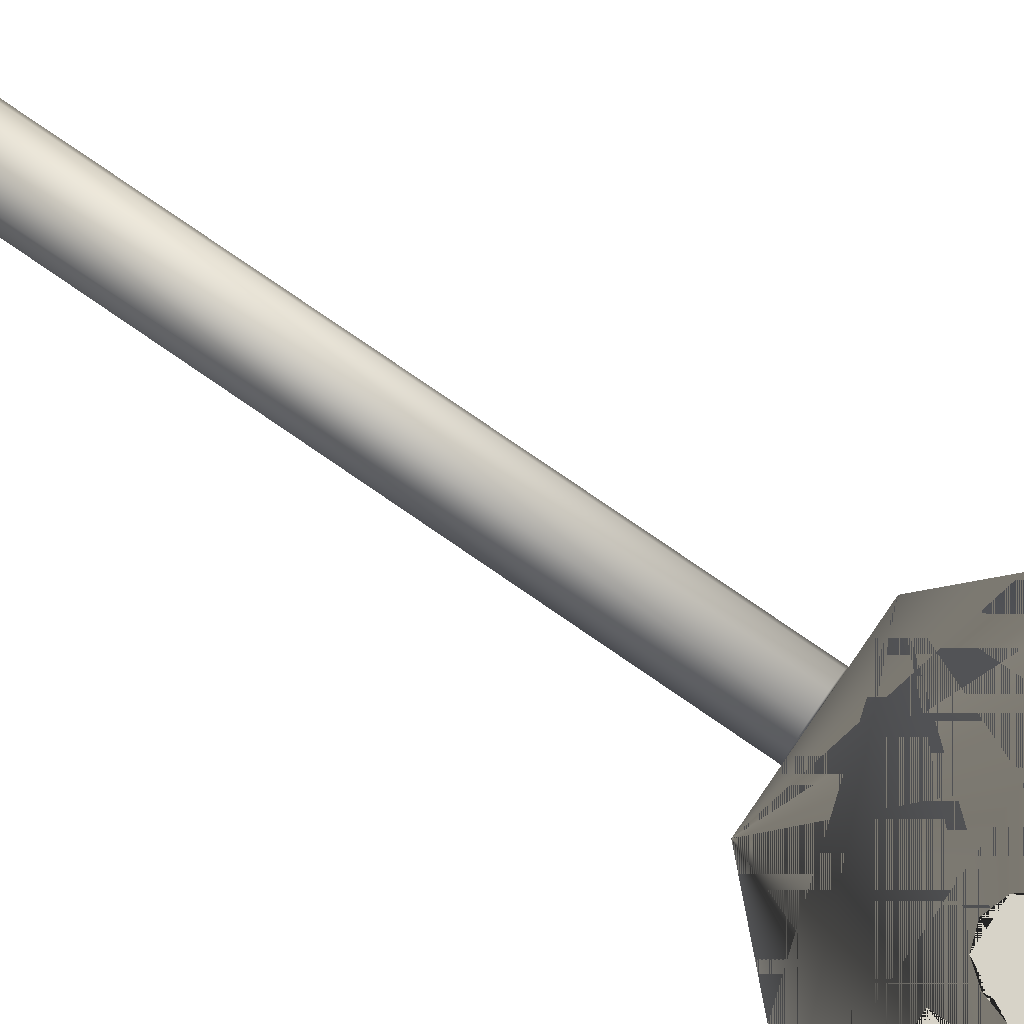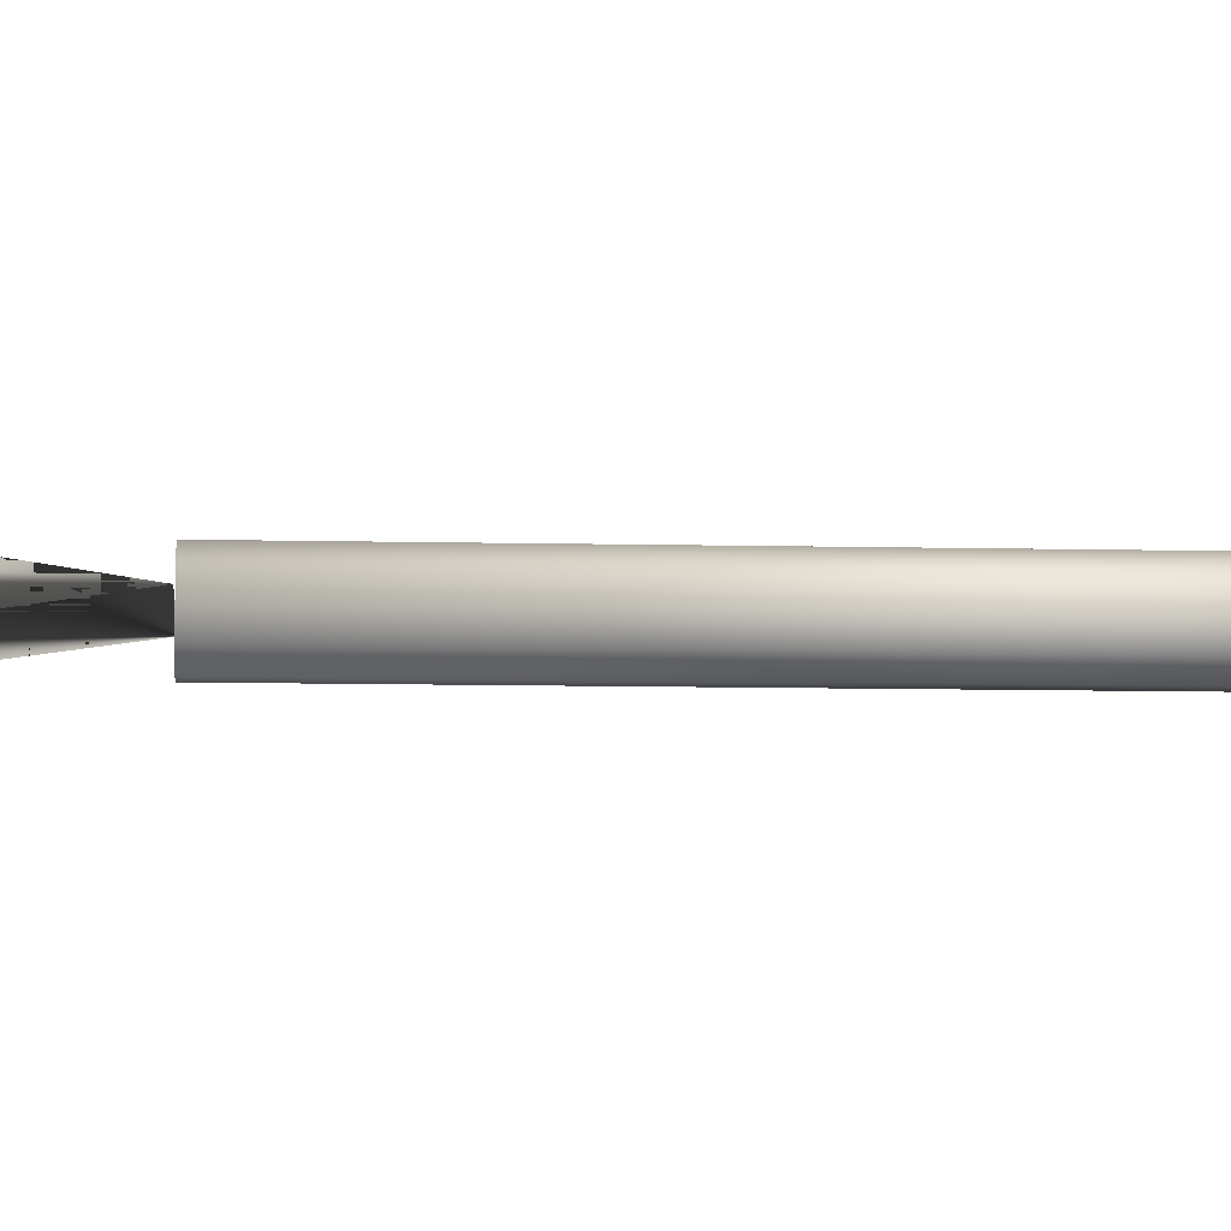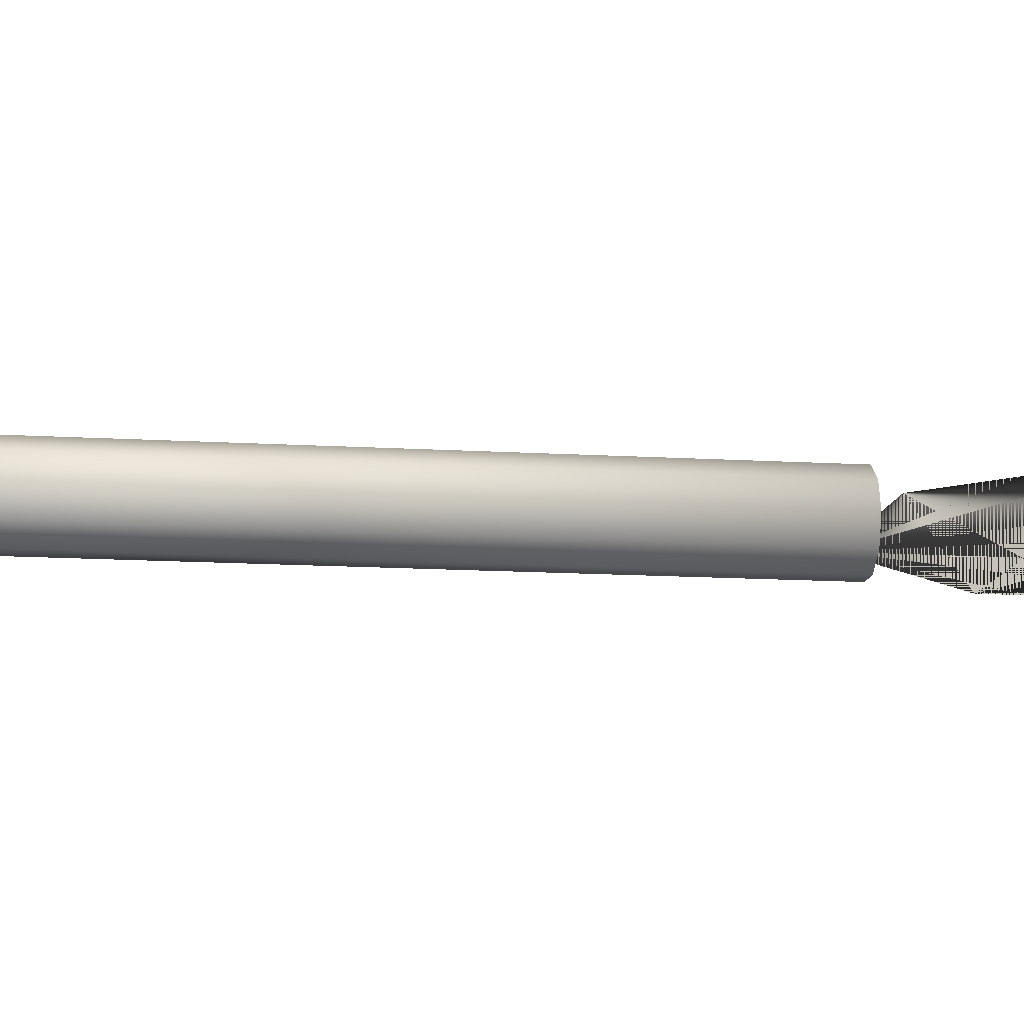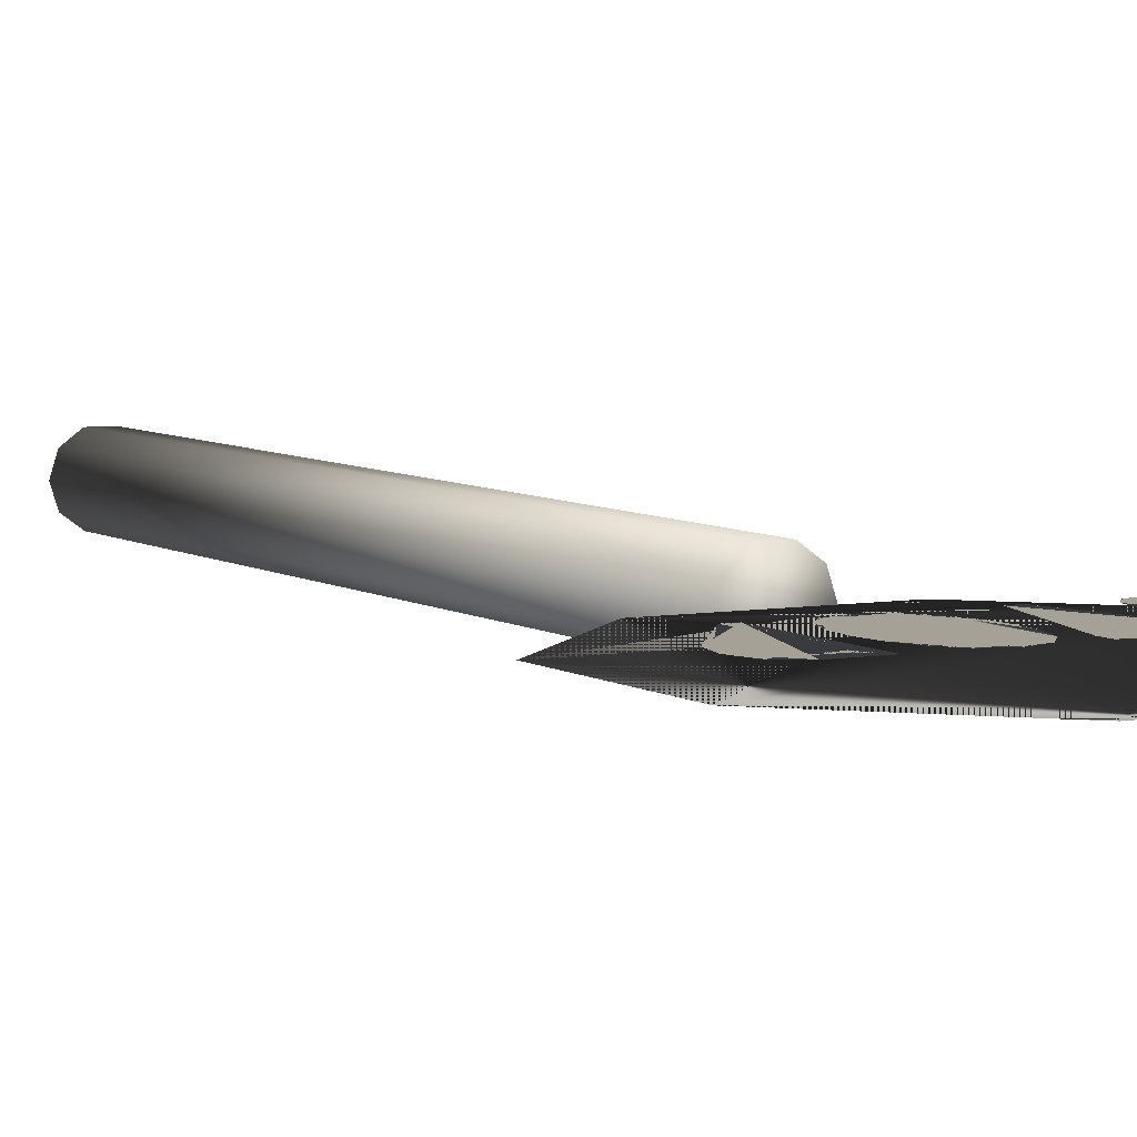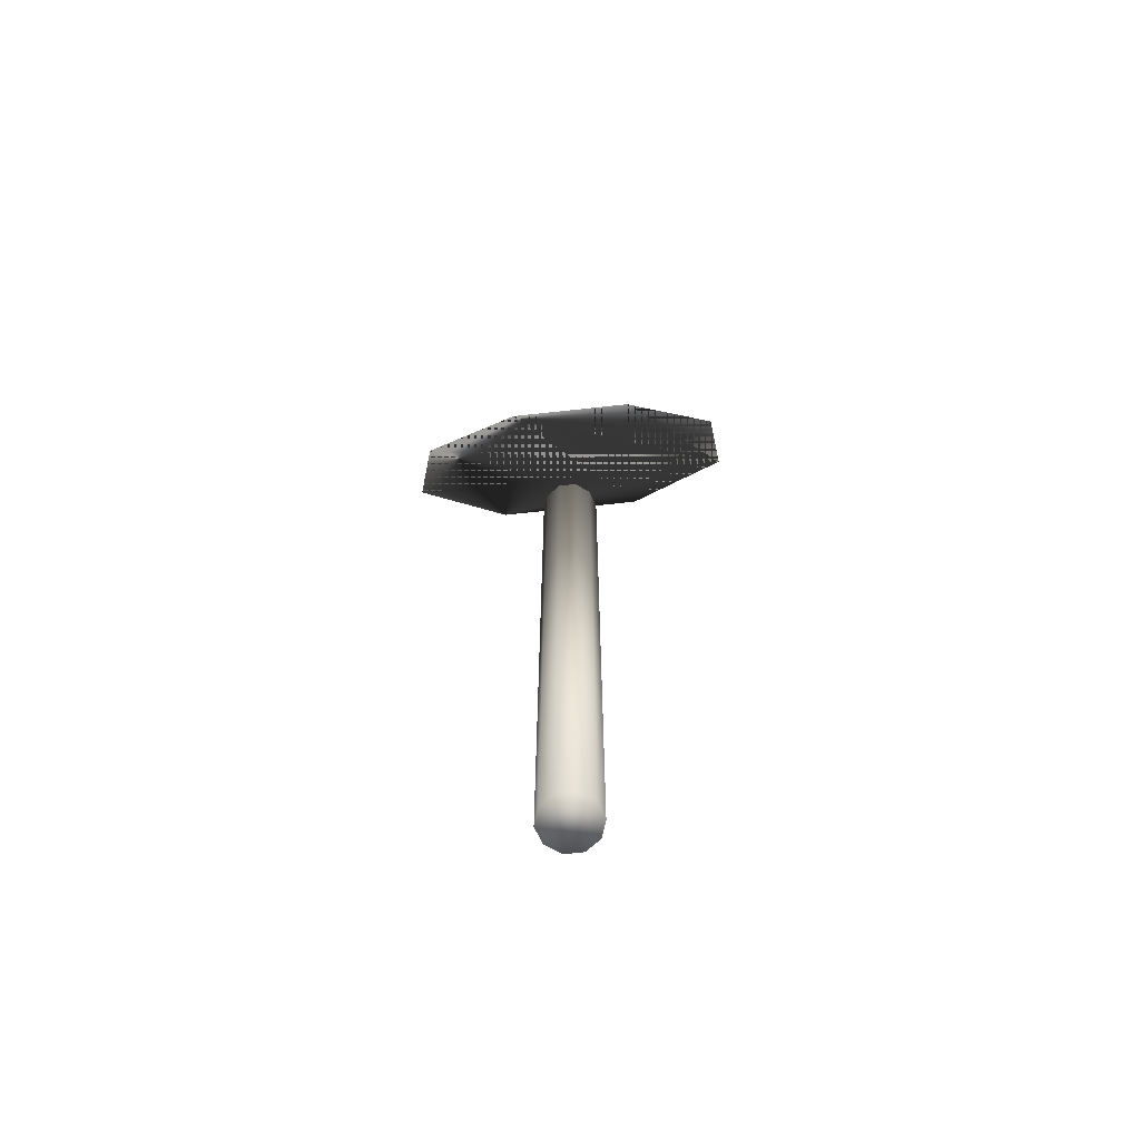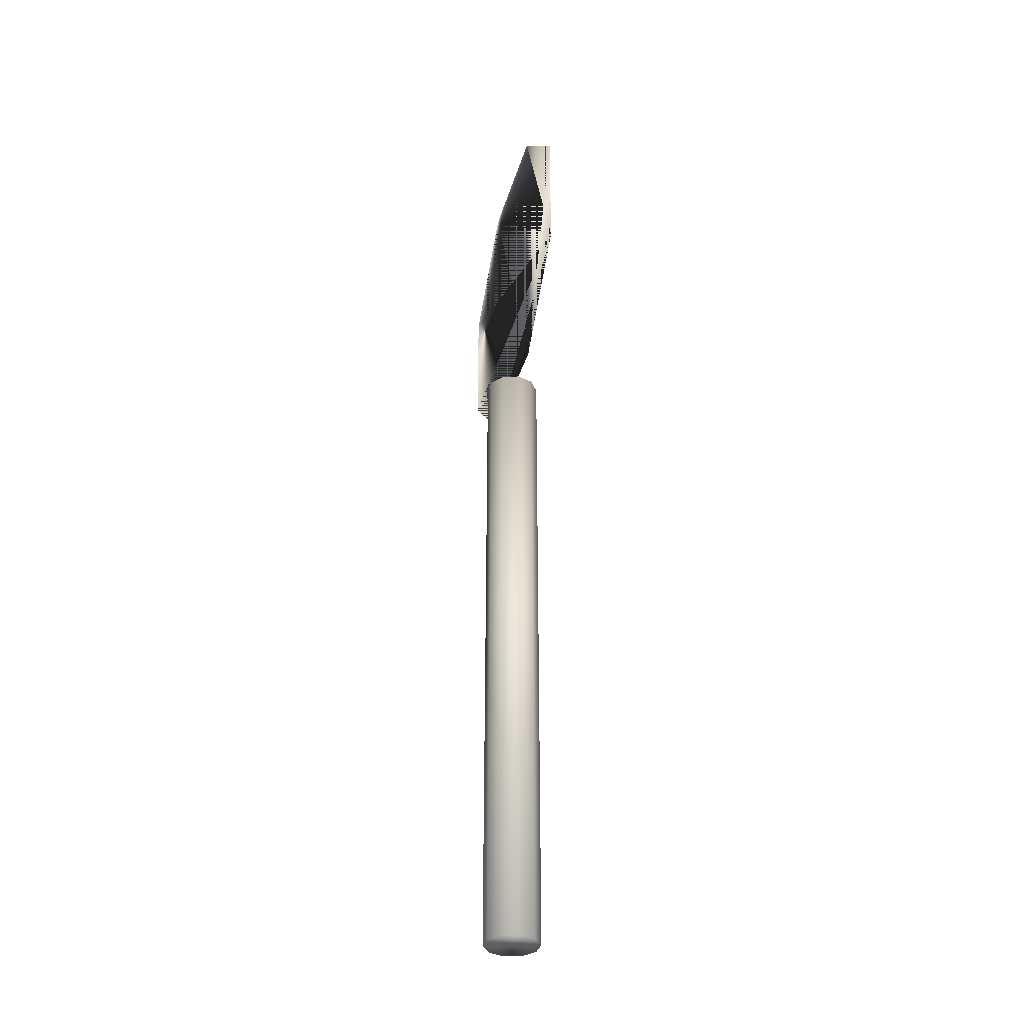
<metadata>
{"format":"obj","ext":"obj","renderer":"f3d","projection":"perspective","resolution":1024,"background":"white","views":[{"elev":77.2,"azim":124.6,"up":"+Z"},{"elev":-8.3,"azim":-93.9,"up":"+Z"},{"elev":-11.8,"azim":81.0,"up":"+Z"},{"elev":6.0,"azim":151.5,"up":"+Z"},{"elev":-67.2,"azim":-173.7,"up":"+Y"},{"elev":-34.8,"azim":-105.2,"up":"+Y"}]}
</metadata>
<code>
v 0.1162 0.6612 0.05032
v 0.025 0.7523 0.05034
v 0.025 0.8838 0.05036
v 0.1162 0.975 0.05038
v 0.2477 0.975 0.05038
v 0.3388 0.8838 0.05036
v 0.3388 0.7523 0.05034
v 0.2477 0.6612 0.05032
v 0.07037 0.8663 0.06096
v 0.06483 0.8446 0.06096
v 0.07037 0.8264 0.06095
v 0.0738 0.8464 0.06096
v 0.07629 0.8372 0.06096
v 0.07943 0.8206 0.06095
v 0.08192 0.8335 0.06096
v 0.09346 0.8158 0.06095
v 0.1015 0.8268 0.06095
v 0.1049 0.8092 0.06095
v 0.1081 0.7977 0.06095
v 0.1125 0.818 0.06095
v 0.07772 0.8734 0.06096
v 0.07943 0.8611 0.06096
v 0.0884 0.8761 0.06096
v 0.08945 0.8643 0.06096
v 0.1006 0.8598 0.06096
v 0.1026 0.8726 0.06096
v 0.1064 0.8436 0.06096
v 0.1105 0.8641 0.06096
v 0.1151 0.8436 0.06096
v 0.06951 0.7785 0.06094
v 0.06254 0.8044 0.06095
v 0.06378 0.7907 0.06095
v 0.07123 0.8044 0.06095
v 0.07294 0.7927 0.06095
v 0.07619 0.772 0.06094
v 0.07734 0.7855 0.06095
v 0.09012 0.7805 0.06094
v 0.09022 0.7687 0.06094
v 0.1016 0.7835 0.06095
v 0.108 0.775 0.06094
v 0.1145 0.7845 0.06095
v 0.117 0.7996 0.06095
v 0.1553 0.7714 0.06094
v 0.146 0.8612 0.06096
v 0.146 0.7714 0.06094
v 0.1229 0.8734 0.06096
v 0.1229 0.8612 0.06096
v 0.1553 0.8612 0.06096
v 0.1785 0.8612 0.06096
v 0.1785 0.8734 0.06096
v 0.1852 0.84 0.06096
v 0.1835 0.8224 0.06095
v 0.1852 0.8047 0.06095
v 0.1906 0.7872 0.06095
v 0.1906 0.8575 0.06096
v 0.1931 0.8224 0.06095
v 0.1947 0.8058 0.06095
v 0.1994 0.7926 0.06095
v 0.2009 0.774 0.06094
v 0.2069 0.7839 0.06095
v 0.2169 0.7687 0.06094
v 0.2169 0.7809 0.06095
v 0.2269 0.7839 0.06095
v 0.2329 0.774 0.06094
v 0.2344 0.7926 0.06095
v 0.2391 0.8058 0.06095
v 0.2432 0.7872 0.06095
v 0.2408 0.8224 0.06095
v 0.1947 0.8389 0.06096
v 0.1994 0.8521 0.06096
v 0.2009 0.8707 0.06096
v 0.2069 0.8608 0.06096
v 0.2169 0.8639 0.06096
v 0.2169 0.8761 0.06096
v 0.2269 0.8608 0.06096
v 0.2329 0.8707 0.06096
v 0.2344 0.8521 0.06096
v 0.2391 0.8389 0.06096
v 0.2432 0.8575 0.06096
v 0.2487 0.8047 0.06095
v 0.2487 0.84 0.06096
v 0.2503 0.8224 0.06095
v 0.2715 0.7714 0.06094
v 0.2623 0.8734 0.06096
v 0.2623 0.7714 0.06094
v 0.2715 0.8145 0.06095
v 0.2715 0.8263 0.06095
v 0.2715 0.8616 0.06096
v 0.2903 0.8616 0.06096
v 0.2931 0.8734 0.06096
v 0.3 0.858 0.06096
v 0.308 0.8652 0.06096
v 0.3039 0.8446 0.06096
v 0.2899 0.8263 0.06096
v 0.2931 0.8145 0.06095
v 0.3 0.8302 0.06096
v 0.3025 0.8172 0.06095
v 0.3088 0.8243 0.06095
v 0.3134 0.8447 0.06096
v 0.1554 0.025 0.05021
v 0.1605 0.025 0.06579
v 0.1554 0.6612 0.05032
v 0.1605 0.6612 0.0659
v 0.1737 0.025 0.07542
v 0.1737 0.6612 0.07553
v 0.1901 0.025 0.07542
v 0.1901 0.6612 0.07553
v 0.2034 0.025 0.06579
v 0.2034 0.6612 0.0659
v 0.2084 0.025 0.05021
v 0.2084 0.6612 0.05032
v 0.2034 0.02501 0.03463
v 0.2034 0.6612 0.03474
v 0.1901 0.02501 0.025
v 0.1901 0.6612 0.02511
v 0.1737 0.02501 0.025
v 0.1737 0.6612 0.02511
v 0.1605 0.02501 0.03463
v 0.1605 0.6612 0.03474
f 1 2 3
f 1 3 4
f 1 4 5
f 1 5 6
f 1 6 7
f 1 7 8
f 9 10 11
f 12 9 11
f 13 12 11
f 14 13 11
f 15 13 14
f 16 15 14
f 17 15 16
f 18 17 16
f 19 17 18
f 20 17 19
f 21 9 12
f 22 21 12
f 23 21 22
f 24 23 22
f 25 23 24
f 26 23 25
f 27 26 25
f 28 26 27
f 29 28 27
f 30 31 32
f 33 31 30
f 34 33 30
f 35 34 30
f 36 34 35
f 37 36 35
f 38 37 35
f 39 37 38
f 40 39 38
f 19 39 40
f 20 19 40
f 41 20 40
f 42 20 41
f 43 44 45
f 44 46 47
f 48 46 44
f 48 44 43
f 49 46 48
f 50 46 49
f 51 52 53
f 54 51 53
f 55 51 54
f 56 55 54
f 57 56 54
f 58 57 54
f 59 58 54
f 60 58 59
f 61 60 59
f 62 60 61
f 63 62 61
f 64 63 61
f 65 63 64
f 66 65 64
f 67 68 66
f 67 66 64
f 69 55 56
f 70 55 69
f 71 55 70
f 72 71 70
f 73 71 72
f 74 71 73
f 75 74 73
f 76 74 75
f 77 76 75
f 78 76 77
f 79 76 78
f 79 78 68
f 79 68 67
f 80 79 67
f 81 79 80
f 82 81 80
f 83 84 85
f 86 84 83
f 87 84 86
f 88 84 87
f 89 84 88
f 90 84 89
f 91 90 89
f 92 90 91
f 92 91 93
f 94 87 86
f 95 94 86
f 96 94 95
f 97 96 95
f 93 96 97
f 92 93 97
f 98 92 97
f 99 92 98
f 100 101 102
f 101 103 102
f 101 104 103
f 104 105 103
f 104 106 105
f 106 107 105
f 106 108 107
f 108 109 107
f 108 110 109
f 110 111 109
f 110 112 111
f 112 113 111
f 112 114 113
f 114 115 113
f 114 116 115
f 116 117 115
f 116 118 117
f 118 119 117
f 118 100 119
f 100 102 119
f 4 3 2
f 5 4 2
f 6 5 2
f 7 6 2
f 8 7 2
f 8 2 1
f 37 39 19
f 36 37 19
f 36 19 18
f 36 18 16
f 36 16 14
f 24 22 12
f 25 24 12
f 27 25 12
f 27 12 13
f 36 14 11
f 27 13 15
f 27 15 17
f 27 17 20
f 29 27 20
f 33 34 36
f 29 20 42
f 33 36 11
f 31 33 11
f 31 11 10
f 41 40 38
f 42 41 38
f 23 26 28
f 23 28 29
f 9 21 23
f 38 35 30
f 38 30 32
f 31 10 9
f 32 31 9
f 49 48 43
f 45 44 47
f 47 46 50
f 43 45 47
f 50 49 43
f 71 74 76
f 64 61 59
f 59 54 53
f 51 55 71
f 76 79 81
f 80 67 64
f 52 51 71
f 75 73 72
f 77 75 72
f 77 72 70
f 77 70 69
f 78 77 69
f 78 69 56
f 68 78 56
f 66 68 56
f 66 56 57
f 66 57 58
f 65 66 58
f 63 65 58
f 63 58 60
f 60 62 63
f 95 86 83
f 97 95 83
f 98 97 83
f 85 84 90
f 90 92 99
f 98 83 85
f 89 88 87
f 89 87 94
f 89 94 96
f 91 89 96
f 96 93 91
f 110 108 106
f 110 106 104
f 110 104 101
f 110 101 100
f 110 100 118
f 110 118 116
f 110 116 114
f 110 114 112
f 102 103 105
f 119 102 105
f 117 119 105
f 115 117 105
f 115 105 107
f 115 107 109
f 115 109 111
f 115 111 113

</code>
